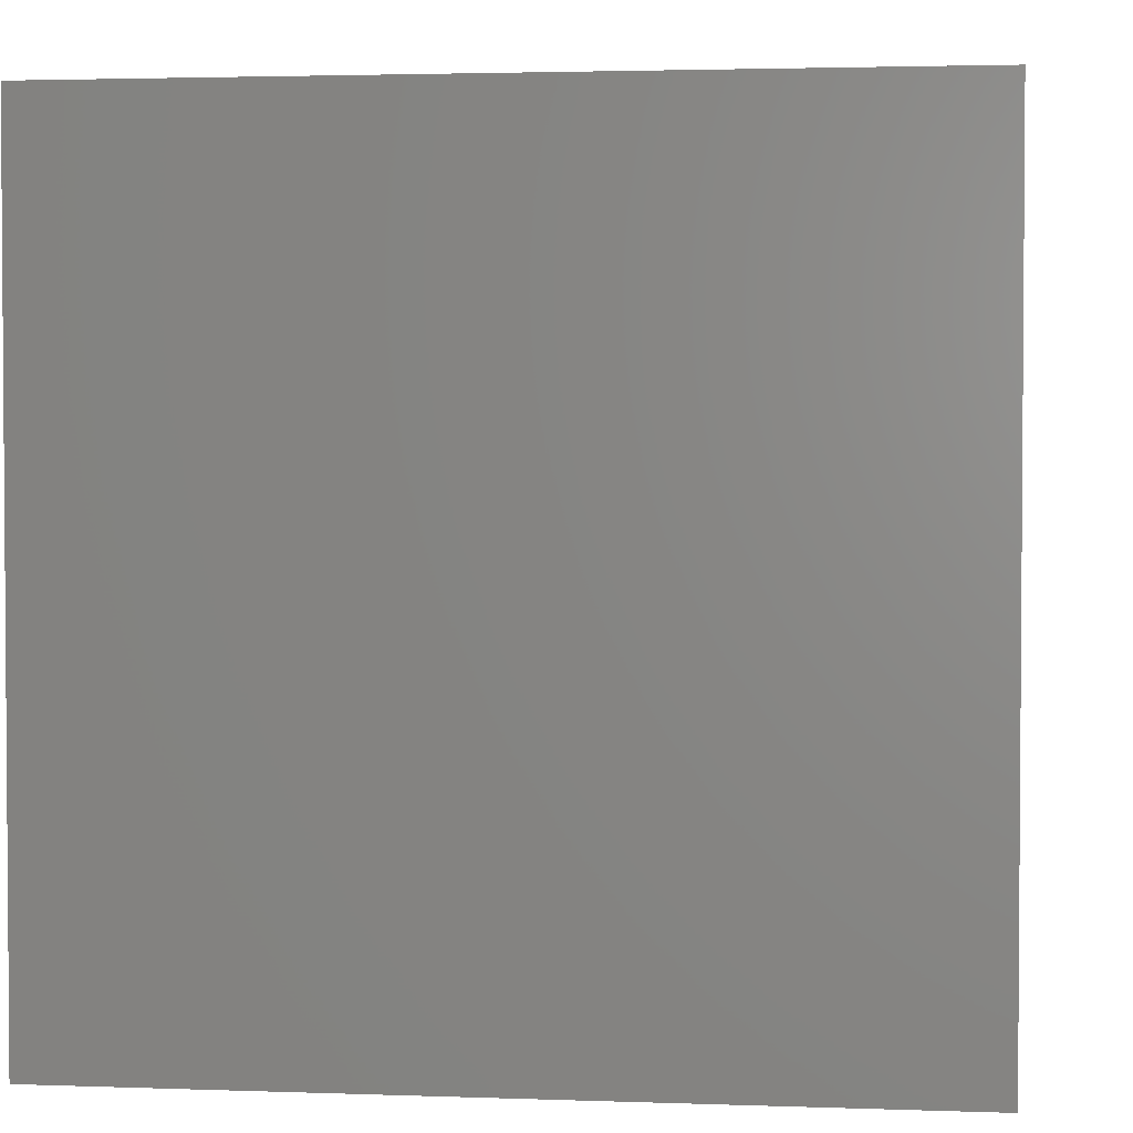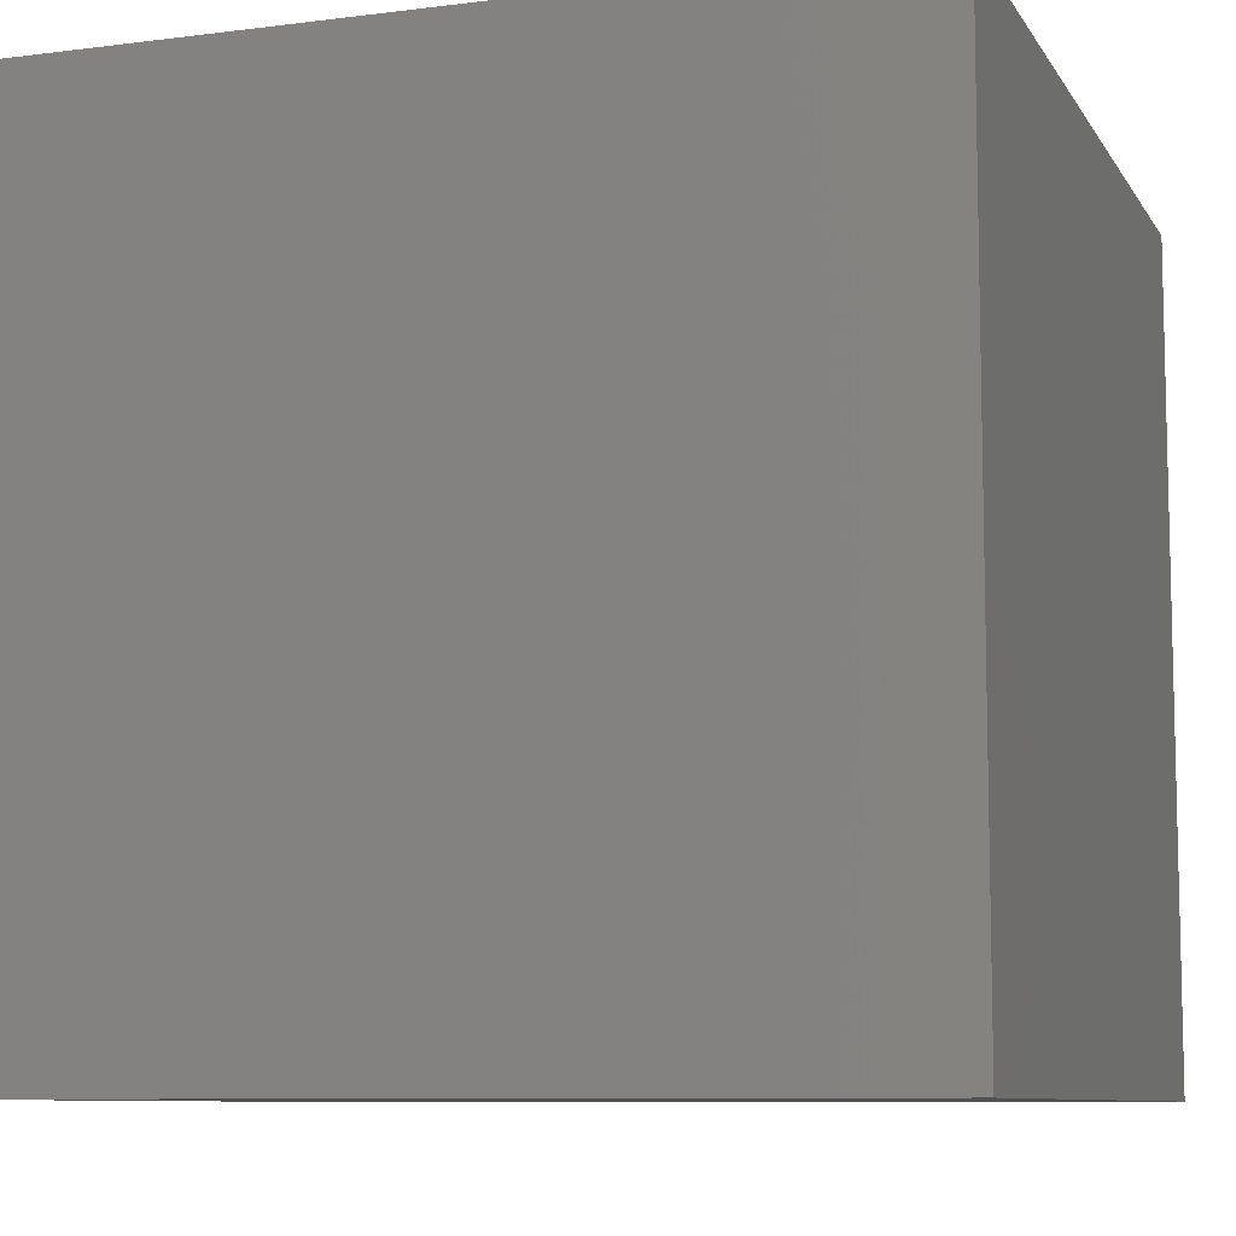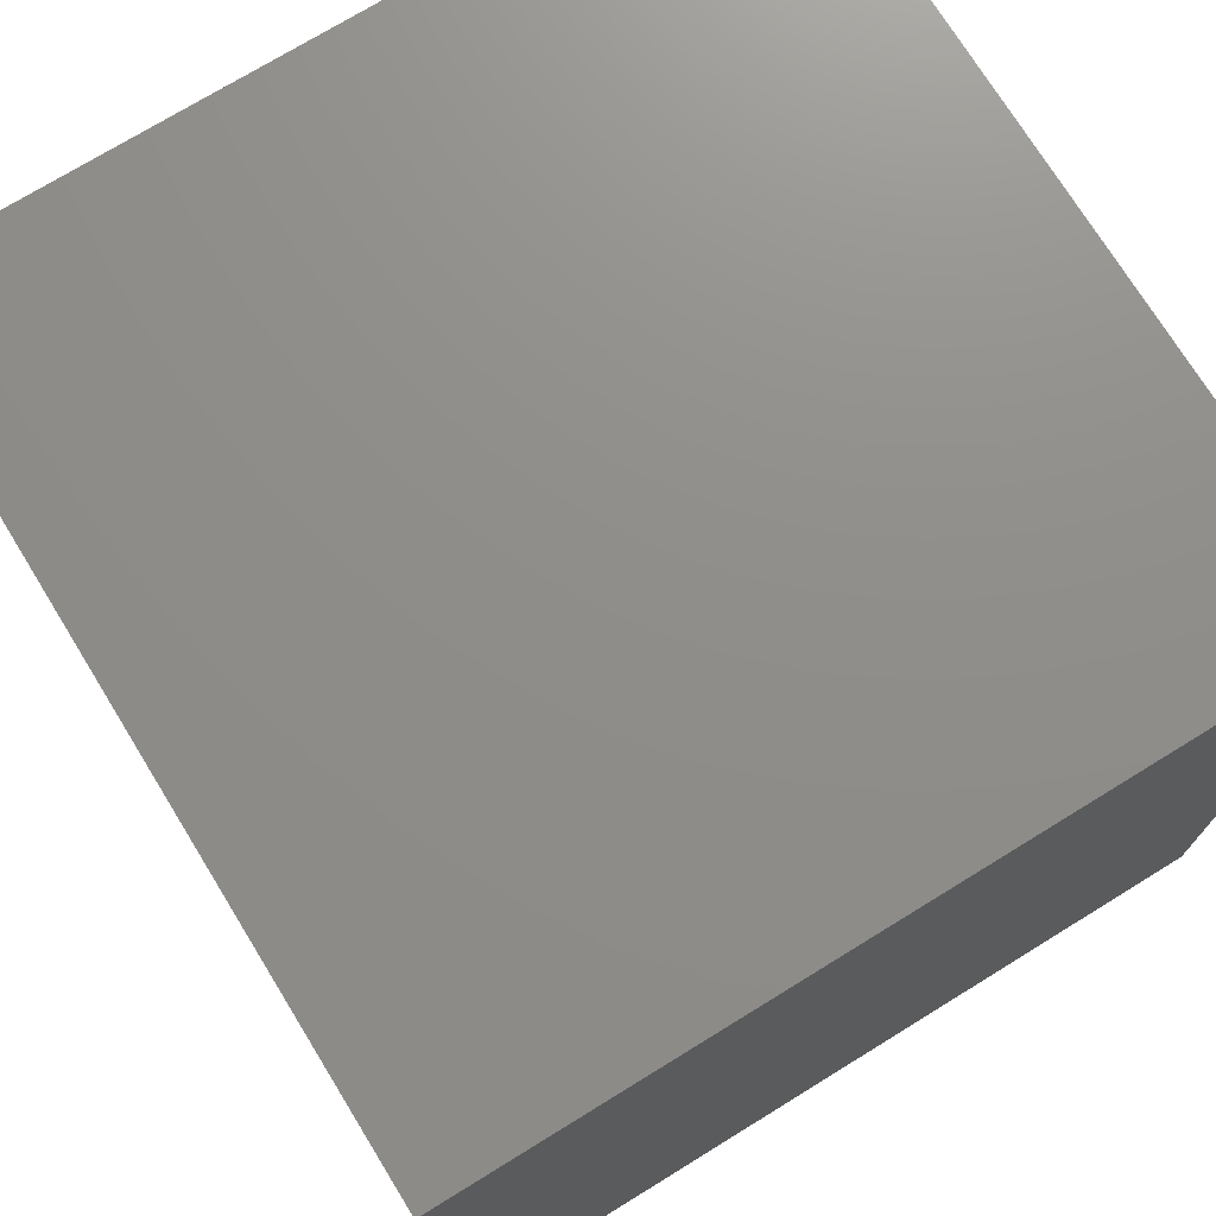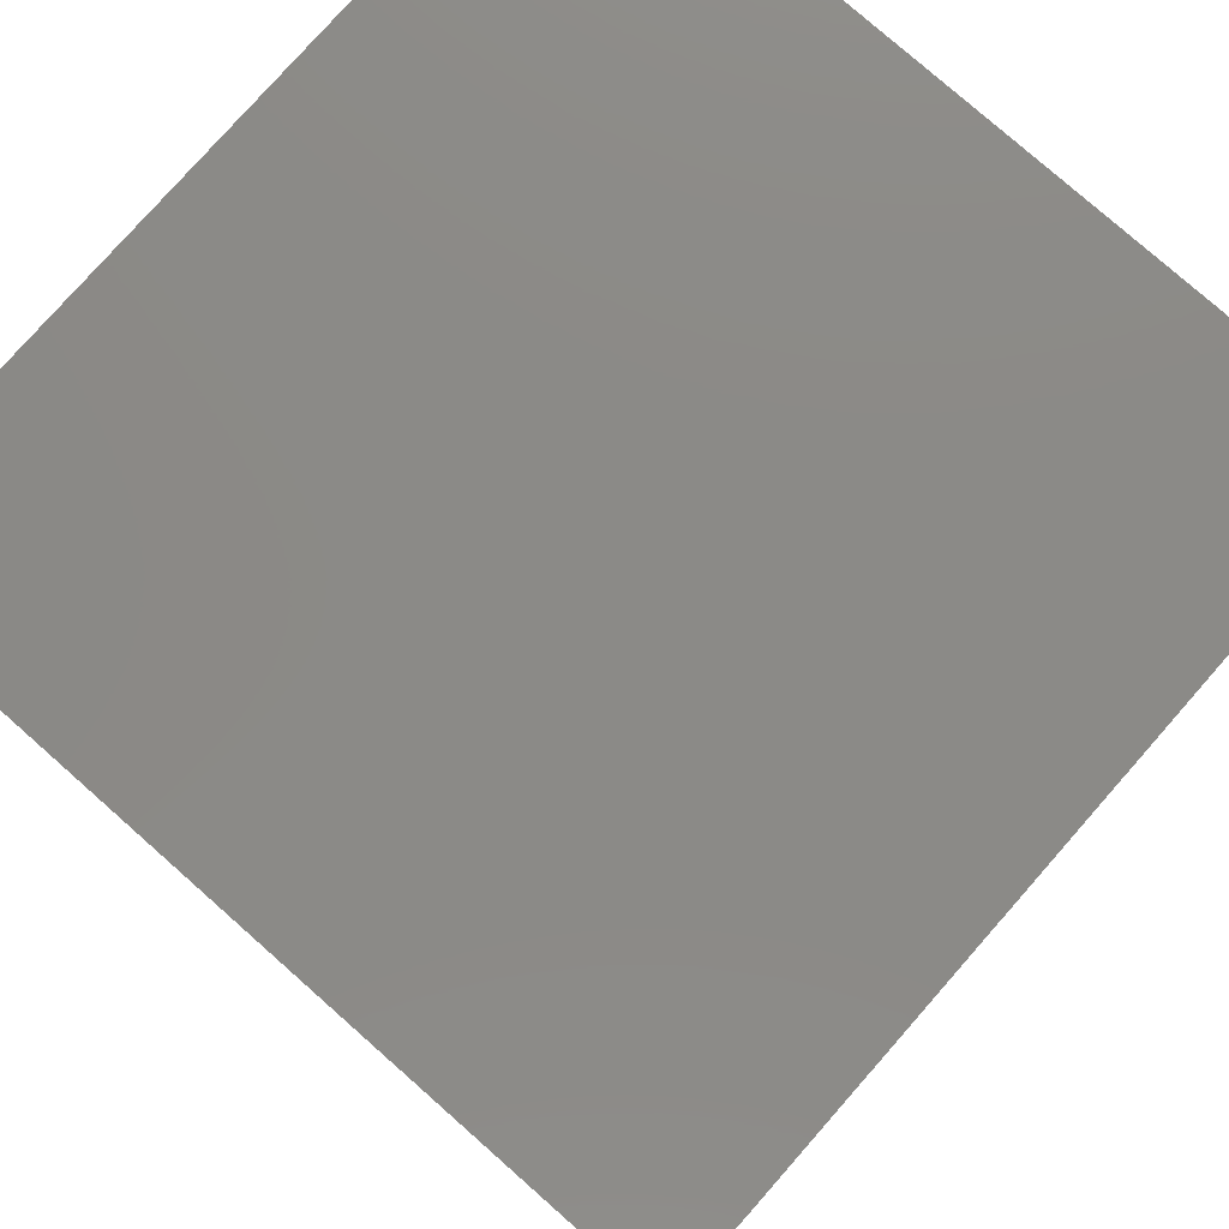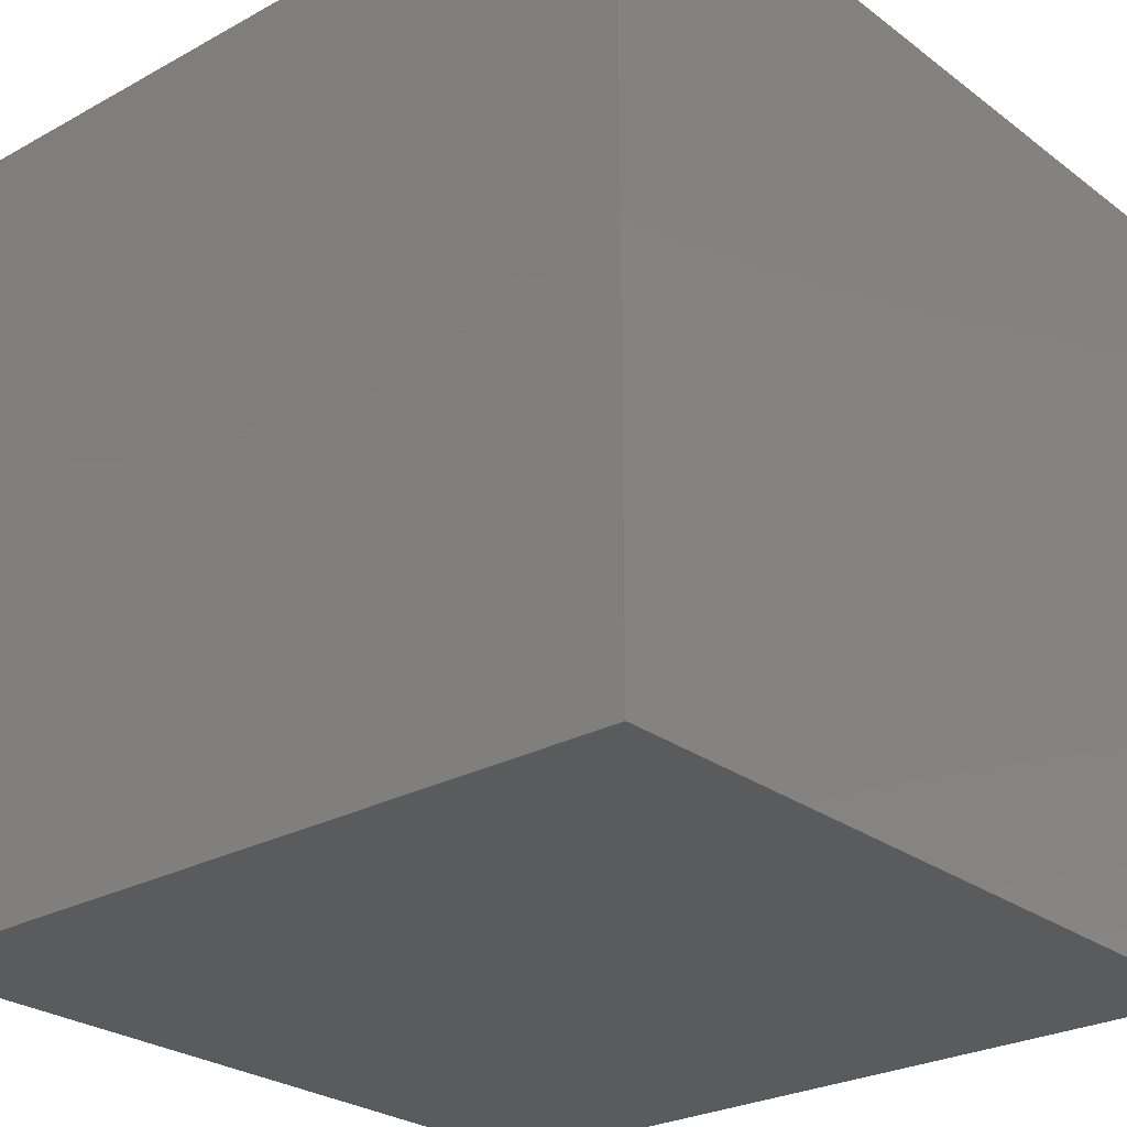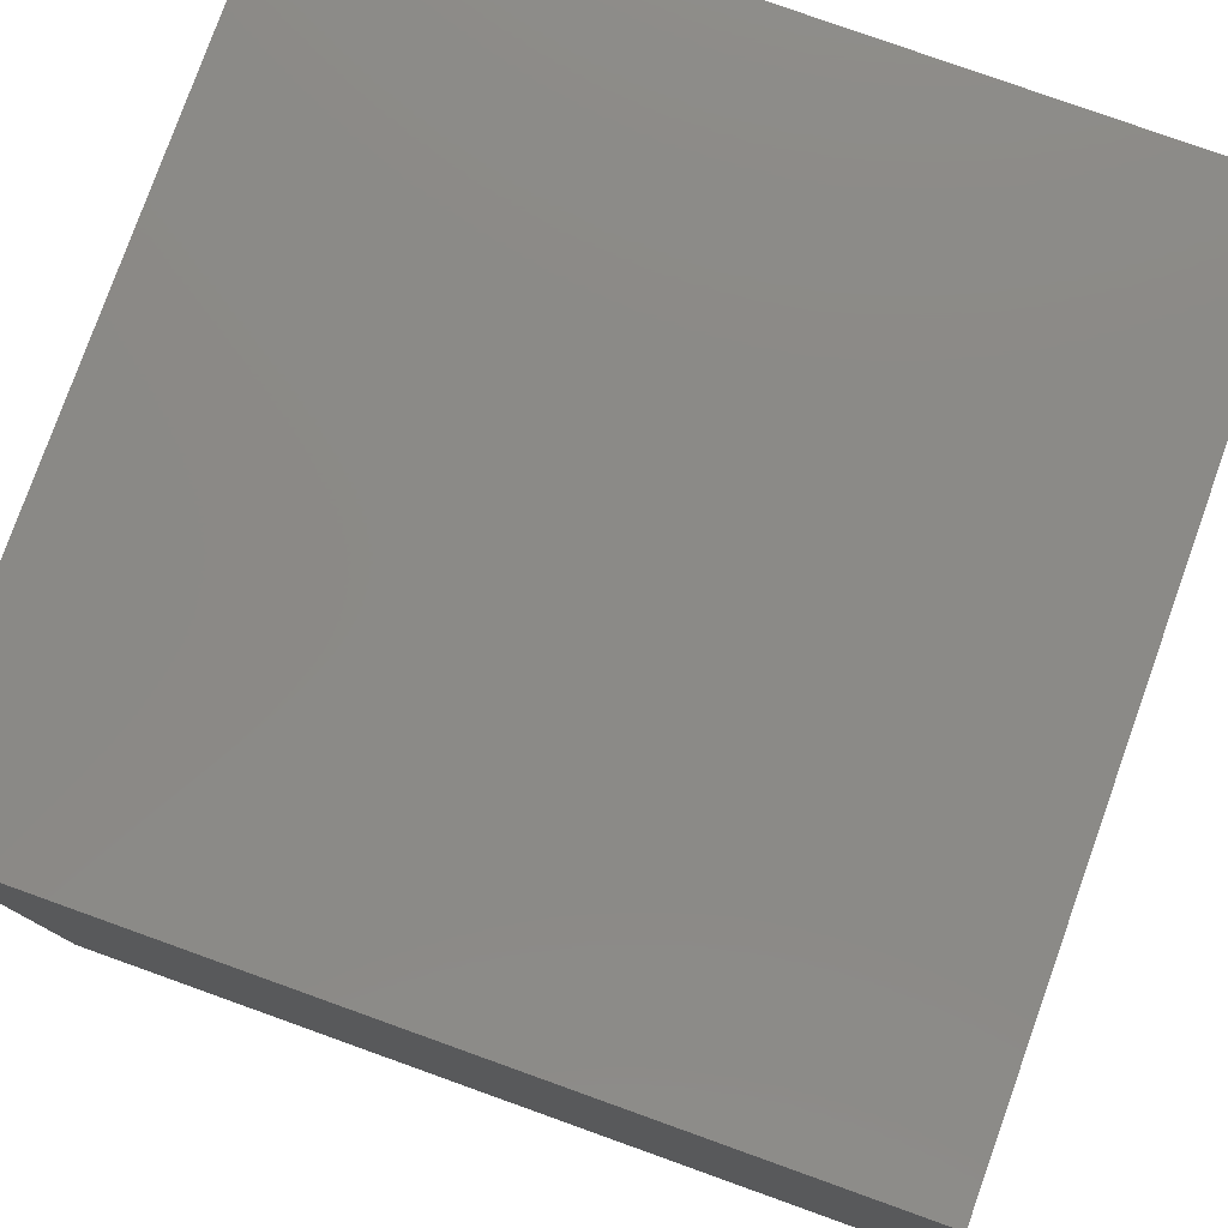
<metadata>
{"format":"stl","ext":"stl","renderer":"f3d","projection":"perspective","resolution":1024,"background":"white","views":[{"elev":2.6,"azim":7.2,"up":"+Y"},{"elev":-8.8,"azim":-71.1,"up":"+Y"},{"elev":73.6,"azim":-121.6,"up":"+Z"},{"elev":78.6,"azim":-138.6,"up":"+Z"},{"elev":-26.4,"azim":-139.3,"up":"+Z"},{"elev":78.9,"azim":109.7,"up":"+Z"}]}
</metadata>
<code>
# stl→obj: 8 verts, 12 faces
v 6 -1 1
v 5 -1 1
v 6 -2 1
v 5 -2 1
v 6 -2 0
v 5 -2 0
v 6 -1 0
v 5 -1 0
f 1 2 3
f 3 2 4
f 5 6 7
f 7 6 8
f 4 6 3
f 3 6 5
f 2 8 4
f 4 8 6
f 1 7 2
f 2 7 8
f 3 5 1
f 1 5 7

</code>
